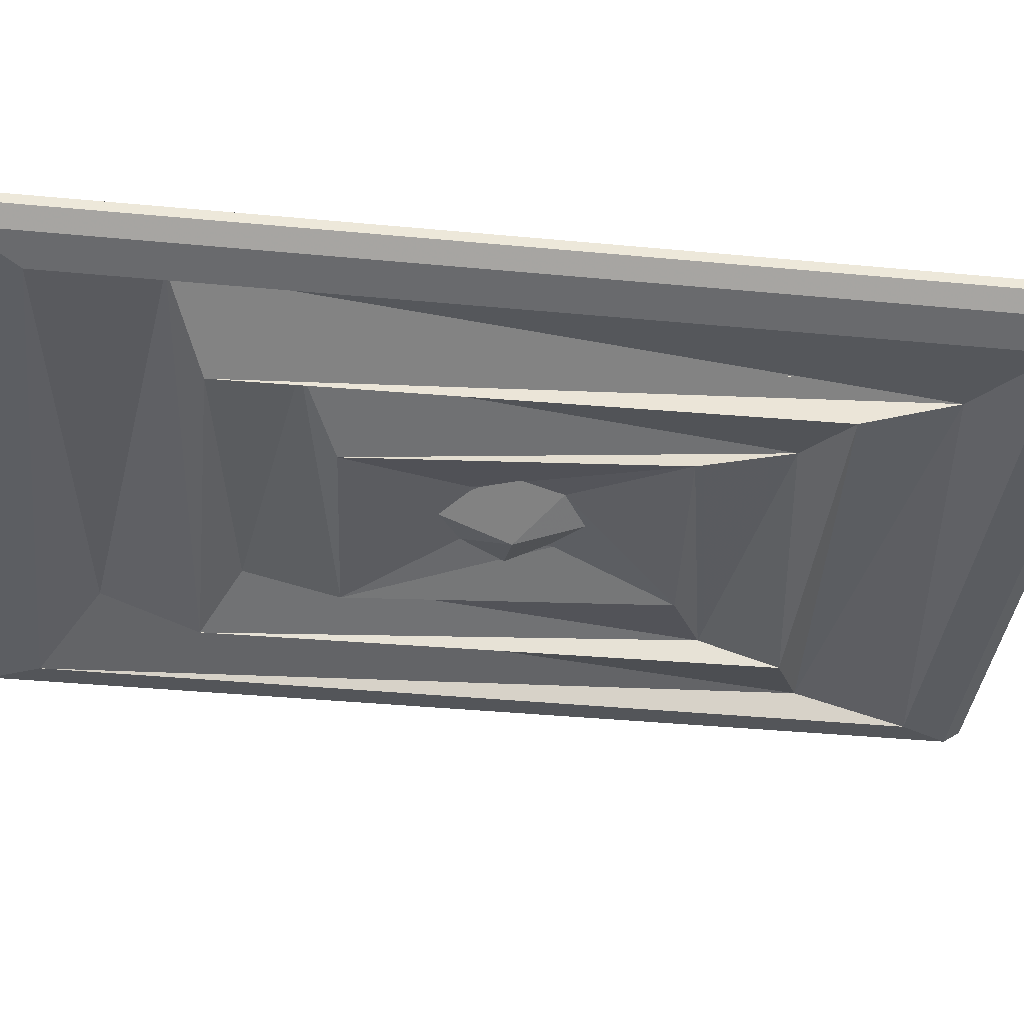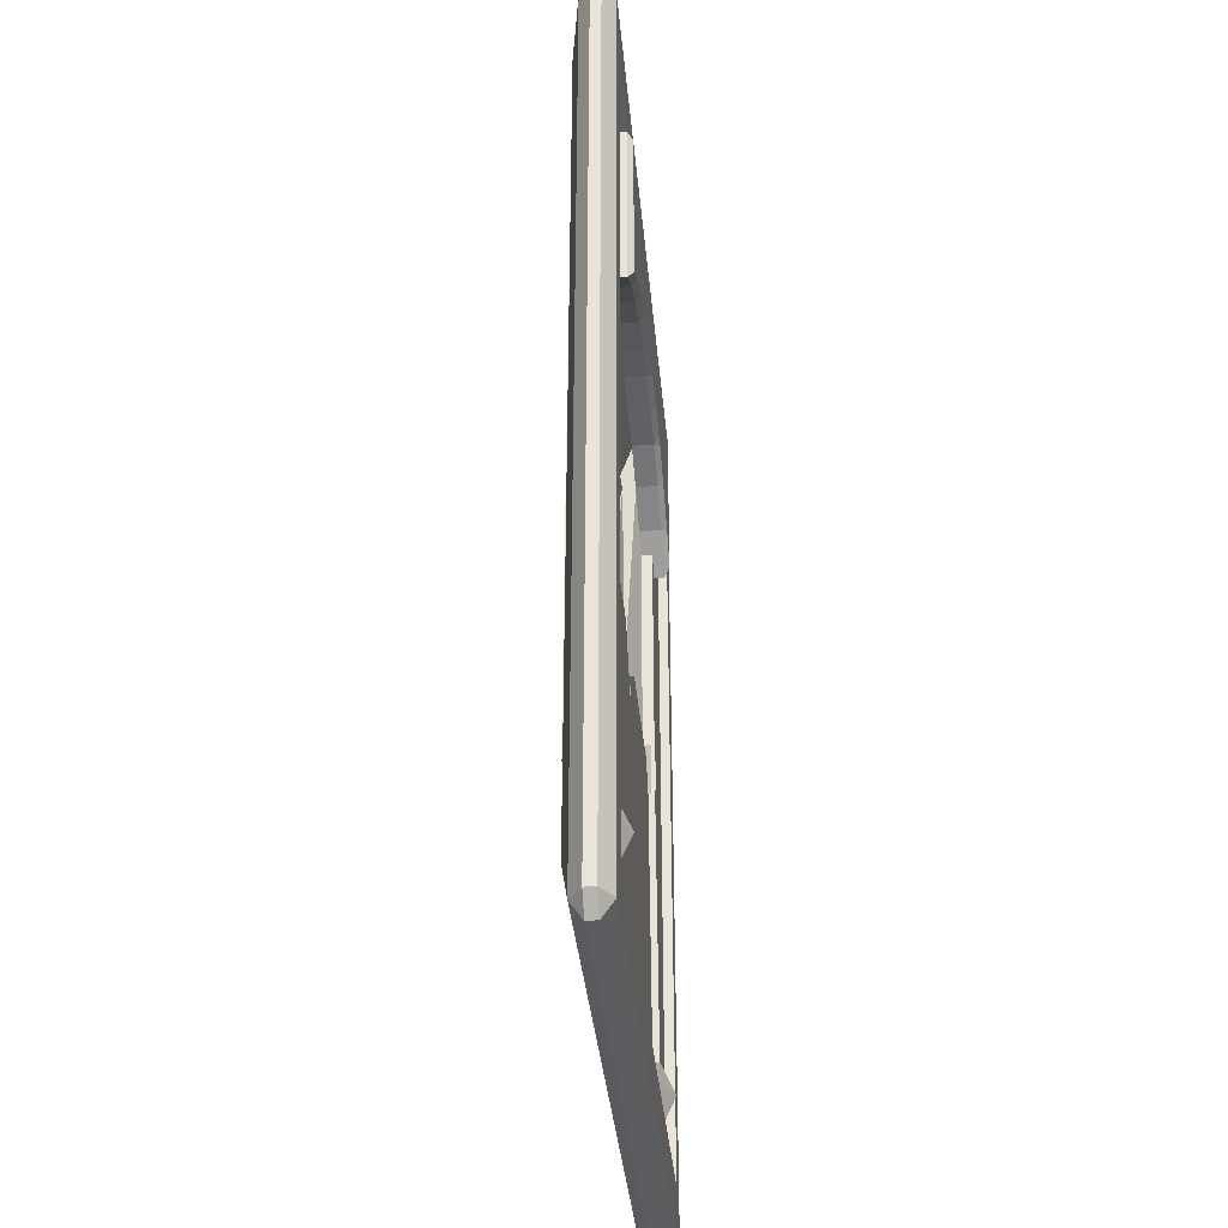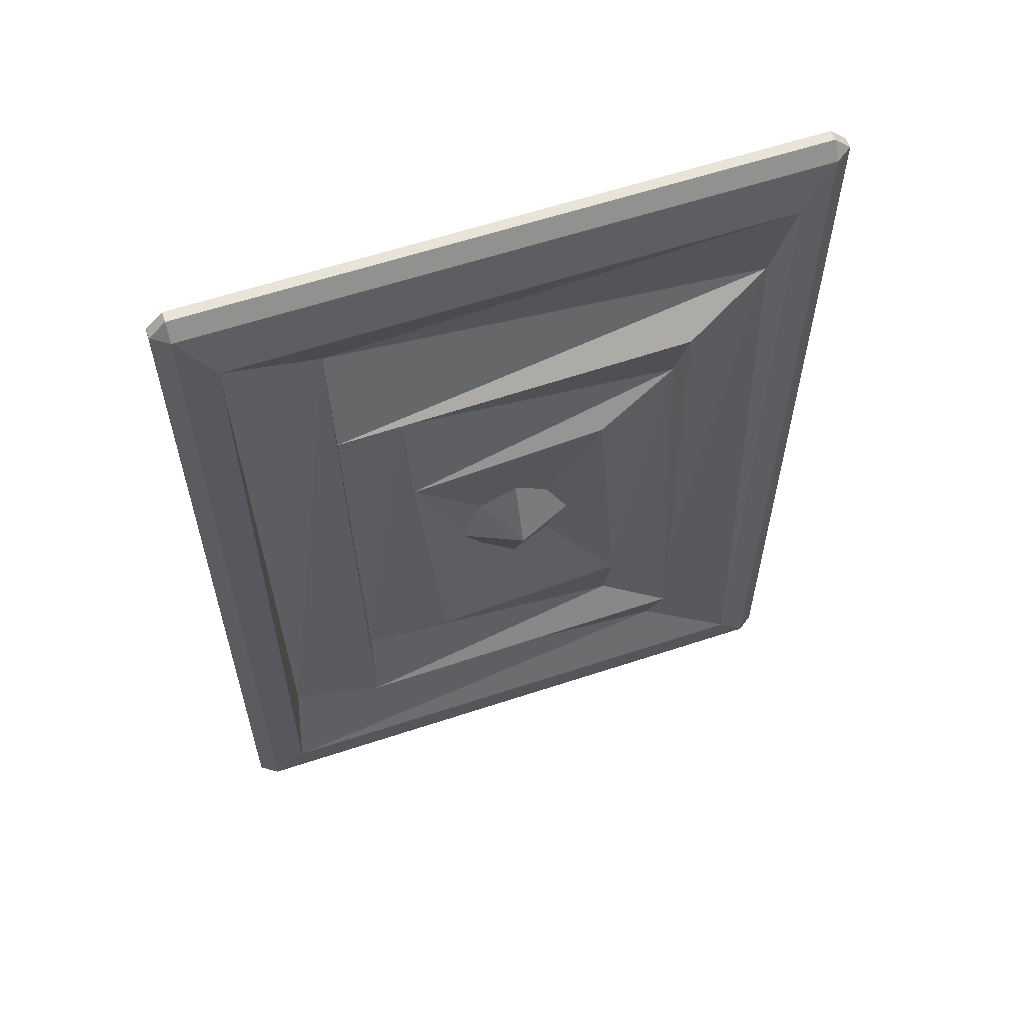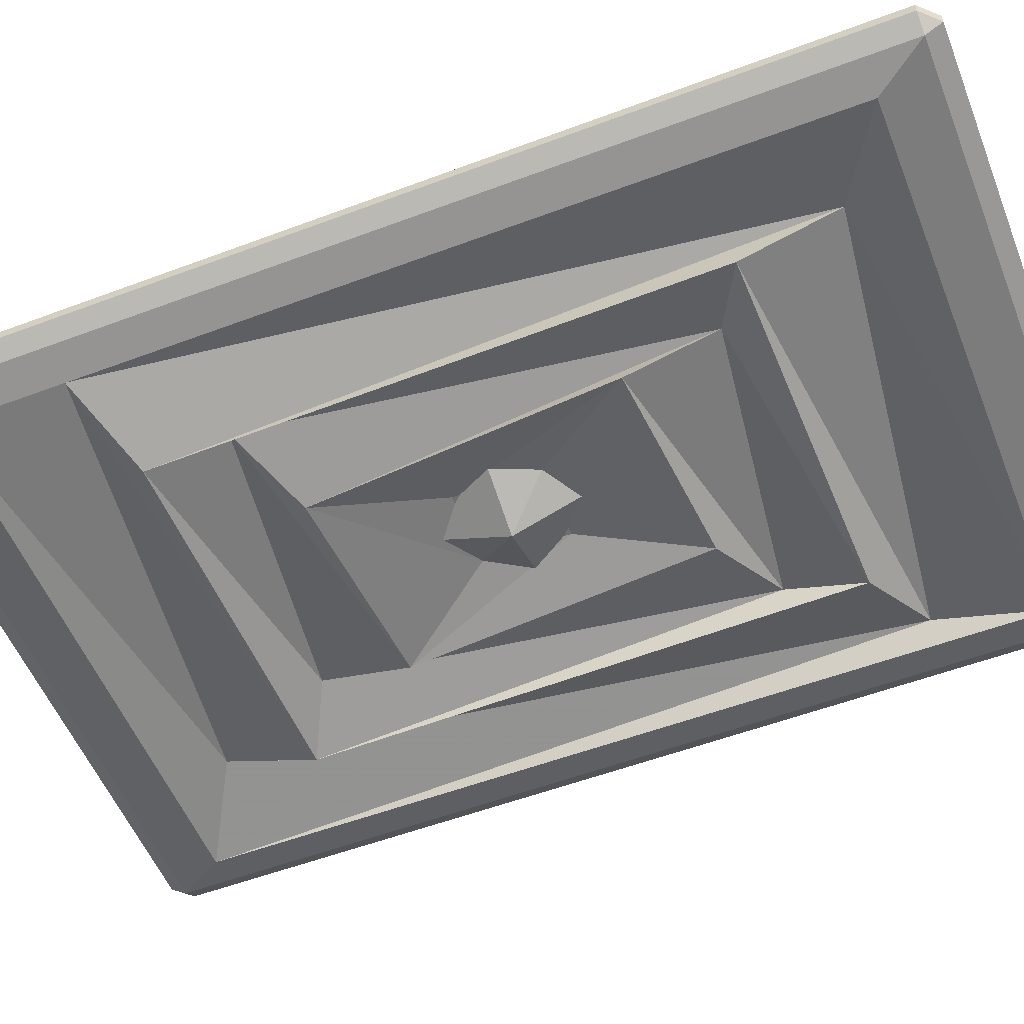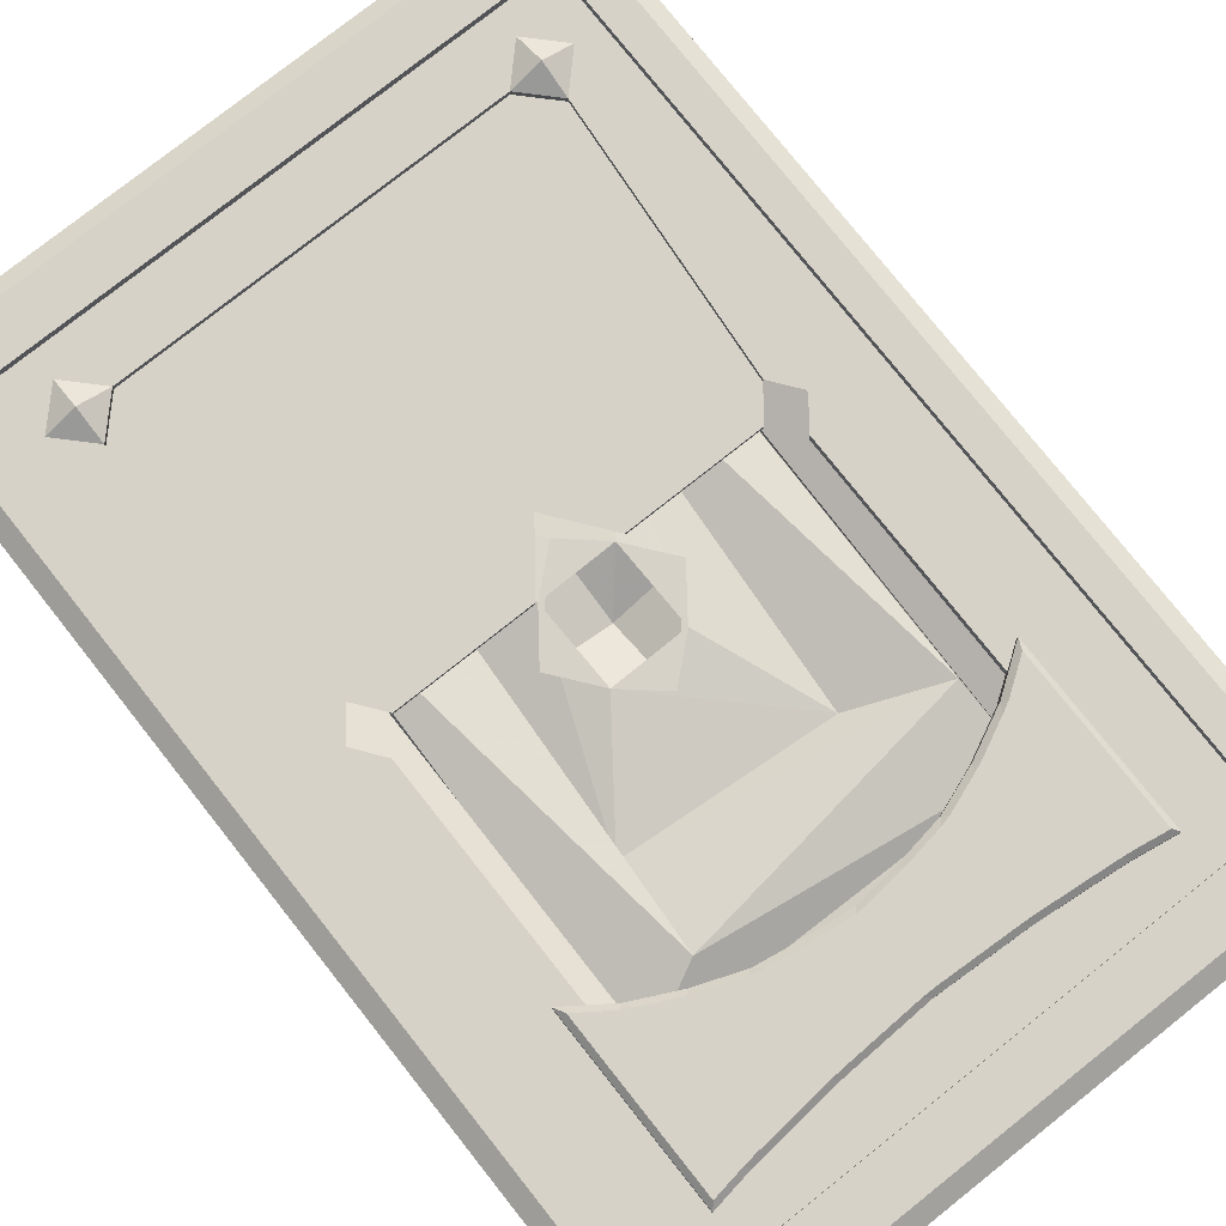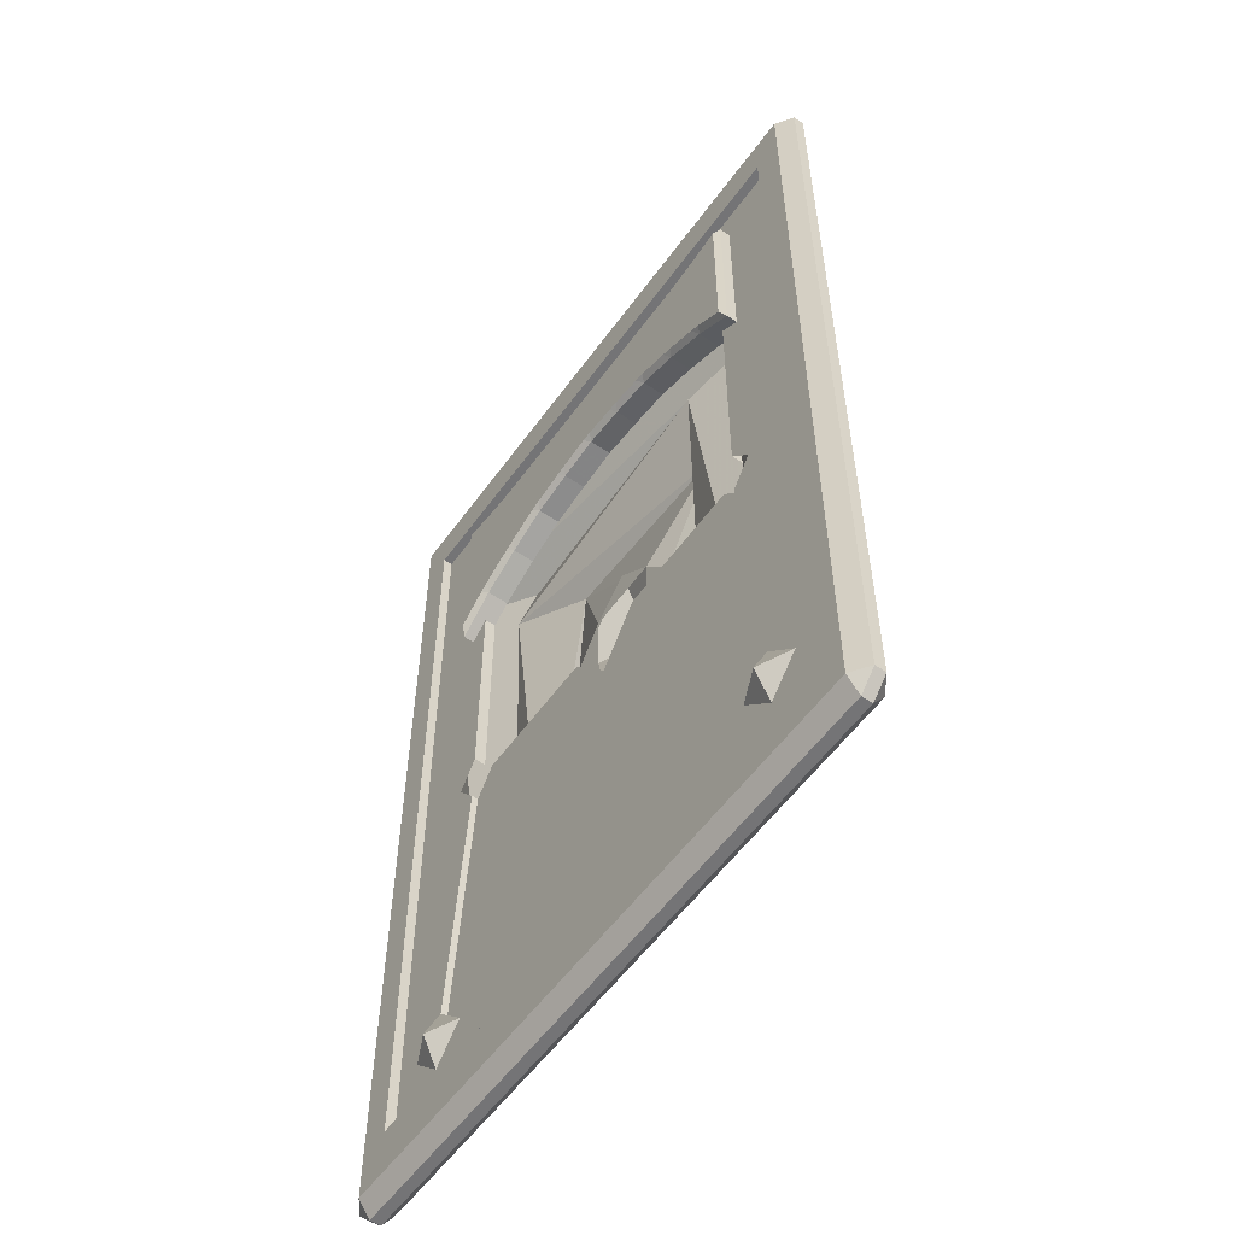
<metadata>
{"format":"obj","ext":"obj","renderer":"f3d","projection":"perspective","resolution":1024,"background":"white","views":[{"elev":-38.7,"azim":-96.8,"up":"+Y"},{"elev":-36.5,"azim":95.2,"up":"+Z"},{"elev":60.4,"azim":-18.7,"up":"+Z"},{"elev":-54.7,"azim":111.7,"up":"+Y"},{"elev":78.0,"azim":-38.4,"up":"+Y"},{"elev":-56.3,"azim":-125.4,"up":"+Z"}]}
</metadata>
<code>
o CardBase_Cube
v 1 -0.8536 -0.9482
v 0.1118 -0.8951 0.3686
v 0.9482 -0.8536 -1
v 1 -0.8536 1.948
v 0.9482 -0.8536 2
v 0.1172 -0.8951 0.6289
v -0.9482 -0.8536 2
v -1 -0.8536 1.948
v -0.1118 -0.8951 0.6314
v -0.9482 -0.8536 -1
v -0.1172 -0.8951 0.3711
v -1 -0.8536 -0.9482
v 0.9482 -0.8211 -1
v 0.8534 -0.7848 -0.8034
v 1 -0.8211 -0.9482
v 0.9482 -0.8211 2
v 1 -0.8211 1.948
v 0.8534 -0.7848 1.803
v -1 -0.8211 1.948
v -0.9482 -0.8211 2
v -0.8534 -0.7848 1.803
v -1 -0.8211 -0.9482
v -0.8534 -0.7848 -0.8034
v -0.9482 -0.8211 -1
v 0.9482 -0.7848 -0.9482
v 0.9482 -0.7848 1.948
v -0.9482 -0.7848 -0.9482
v -0.9482 -0.7848 1.948
v 0.9482 -0.8898 1.948
v 0.9482 -0.8898 -0.9482
v -0.9482 -0.8898 -0.9482
v -0.9482 -0.8898 1.948
v 0.8444 -0.9164 1.794
v 0.8444 -0.9164 -0.7944
v -0.8444 -0.9164 -0.7944
v -0.8444 -0.9164 1.794
v 0.8086 -0.8457 1.456
v 0.5488 -0.8457 -0.6251
v -0.8086 -0.8457 -0.4557
v -0.5488 -0.8457 1.625
v 0.5356 -0.9526 1.346
v 0.5586 -0.9526 -0.3312
v -0.5356 -0.9526 -0.3462
v -0.5586 -0.9526 1.331
v 0.5229 -0.8835 1.107
v 0.3449 -0.8835 -0.2231
v -0.5229 -0.8835 -0.107
v -0.3449 -0.8835 1.223
v 0.2684 -0.9543 0.9924
v 0.3425 -0.9543 0.05592
v -0.2684 -0.9543 0.007584
v -0.3425 -0.9543 0.9441
v 0.2145 -0.8951 0.4988
v -0.002731 -0.8951 0.2698
v 0.002731 -0.8951 0.7301
v -0.2145 -0.8951 0.5012
v 0 -0.9913 0.5
v 0.5404 -0.8136 1.668
v -0.5404 -0.8136 1.668
v 0.8534 -0.8136 1.803
v -0.8534 -0.8136 1.803
v -0 -0.8136 1.629
v -0.2702 -0.8136 1.642
v 0.2702 -0.8136 1.642
v 0.5404 -0.8136 1.213
v -0.4053 -0.8136 1.654
v 0.1351 -0.8136 1.635
v -0 -0.8136 1.366
v -0.1351 -0.8136 1.635
v -0.5404 -0.8136 1.213
v 0.4053 -0.8136 1.654
v 0.2702 -0.8136 1.329
v -0.2702 -0.8136 1.329
v -0.1351 -0.8136 1.351
v 0.4053 -0.8136 1.279
v 0.1351 -0.8136 1.351
v -0.4053 -0.8136 1.279
v 0.667 -0.8136 1.688
v 0.667 -0.8136 1.124
v -0.667 -0.8136 1.688
v -0.667 -0.8136 1.124
v -0.6037 -0.8136 1.169
v 0.6037 -0.8136 1.169
v -0.8534 -0.8136 -0.8034
v 0.8534 -0.8136 -0.8034
v 0.6037 -0.8136 0.4643
v -0.676 -0.8136 -0.7203
v -0.676 -0.8136 -0.5221
v -0.5798 -0.8136 -0.6212
v -0.7723 -0.8136 -0.6212
v -0.676 -0.7692 -0.6212
v 0.676 -0.8136 -0.7203
v 0.676 -0.8136 -0.5221
v 0.7723 -0.8136 -0.6212
v 0.5798 -0.8136 -0.6212
v 0.676 -0.7692 -0.6212
v -0.6037 -0.8136 0.4643
v -0.668 -0.8136 0.3792
v -0.6037 -0.8136 0.2953
v 0.668 -0.8136 0.3792
v 0.6037 -0.8136 0.2953
v -0.1351 -0.8482 1.351
v -0 -0.8482 1.366
v -0.2702 -0.8482 1.329
v 0.4053 -0.8482 1.279
v 0.5404 -0.8482 1.213
v 0.2702 -0.8482 1.329
v 0.1351 -0.8482 1.351
v -0.4053 -0.8482 1.279
v -0.5404 -0.8482 1.213
v 0.6037 -0.8482 1.169
v -0.6037 -0.8482 1.169
v 0.5387 -0.8482 0.3792
v 0.6037 -0.8482 0.4643
v -0.13 -0.8482 0.379
v 0.13 -0.8482 0.379
v -0.6037 -0.8482 0.4643
v -0.5387 -0.8482 0.3792
v -0.676 -0.8333 -0.5221
v -0.5798 -0.8333 -0.6212
v 0.13 -0.8333 0.379
v 0 -0.8333 0.2111
v -0.13 -0.8333 0.379
v 0.676 -0.8333 -0.5221
v 0.5798 -0.8333 -0.6212
v -0.5387 -0.8333 0.3792
v -0.6037 -0.8333 0.2953
v 0.6037 -0.8333 0.2953
v 0.5387 -0.8333 0.3792
v -0.01661 -0.7636 1.613
v -0 -0.7802 1.629
v 0.0166 -0.7636 1.613
v 0.0166 -0.7636 1.381
v -0 -0.7802 1.366
v -0.0166 -0.7636 1.381
v -0.4053 -0.7802 1.654
v -0.3887 -0.7636 1.636
v -0.4219 -0.7636 1.639
v -0.5238 -0.7636 1.65
v -0.557 -0.7636 1.654
v -0.5404 -0.7802 1.668
v 0.1185 -0.7636 1.618
v 0.1351 -0.7802 1.635
v 0.1517 -0.7636 1.619
v -0.1517 -0.7636 1.619
v -0.1351 -0.7802 1.635
v -0.1185 -0.7636 1.618
v -0.2536 -0.7636 1.624
v -0.2868 -0.7636 1.627
v -0.2702 -0.7802 1.642
v 0.4053 -0.7802 1.654
v 0.4219 -0.7636 1.639
v 0.3887 -0.7636 1.636
v 0.2868 -0.7636 1.627
v 0.2536 -0.7636 1.624
v 0.2702 -0.7802 1.642
v -0.4219 -0.7636 1.29
v -0.3887 -0.7636 1.303
v -0.4053 -0.7802 1.279
v 0.5238 -0.7636 1.65
v 0.5404 -0.7802 1.668
v 0.557 -0.7636 1.654
v 0.3887 -0.7636 1.303
v 0.4219 -0.7636 1.29
v 0.4053 -0.7802 1.279
v -0.1351 -0.7802 1.351
v -0.1517 -0.7636 1.366
v -0.1185 -0.7636 1.37
v -0.2702 -0.7802 1.329
v -0.2868 -0.7636 1.341
v -0.2536 -0.7636 1.349
v 0.6037 -0.7802 1.169
v 0.6132 -0.7636 1.182
v 0.5238 -0.7636 1.24
v 0.557 -0.7636 1.222
v 0.5404 -0.7802 1.213
v 0.2868 -0.7636 1.341
v 0.2702 -0.7802 1.329
v 0.2536 -0.7636 1.349
v 0.1351 -0.7802 1.351
v 0.1185 -0.7636 1.37
v 0.1517 -0.7636 1.366
v -0.557 -0.7636 1.222
v -0.5238 -0.7636 1.24
v -0.5404 -0.7802 1.213
v 0.6504 -0.7636 1.156
v 0.667 -0.7802 1.124
v 0.6504 -0.7636 1.669
v 0.667 -0.7802 1.688
v -0.667 -0.7802 1.688
v -0.6504 -0.7636 1.669
v -0.6504 -0.7636 1.156
v -0.667 -0.7802 1.124
v -0.6132 -0.7636 1.182
v -0.6037 -0.7802 1.169
f 13 3 10 24
f 57 55 9 56
f 8 19 22 12
f 5 16 20 7
f 1 30 3
f 4 5 29
f 7 8 32
f 10 31 12
f 13 25 15
f 16 17 26
f 19 20 28
f 22 27 24
f 1 4 29 30
f 30 31 10 3
f 3 13 15 1
f 5 7 32 29
f 4 17 16 5
f 8 12 31 32
f 7 20 19 8
f 12 22 24 10
f 25 26 17 15
f 13 24 27 25
f 26 28 20 16
f 28 27 22 19
f 1 15 17 4
f 14 18 26 25
f 23 14 25 27
f 18 21 28 26
f 21 23 27 28
f 21 18 60 61
f 33 34 30 29
f 34 35 31 30
f 36 33 29 32
f 35 36 32 31
f 37 38 34 33
f 38 39 35 34
f 40 37 33 36
f 39 40 36 35
f 41 42 38 37
f 42 43 39 38
f 44 41 37 40
f 43 44 40 39
f 45 46 42 41
f 46 47 43 42
f 48 45 41 44
f 47 48 44 43
f 49 50 46 45
f 50 51 47 46
f 52 49 45 48
f 51 52 48 47
f 6 53 2 50 49
f 2 54 11 51 50
f 9 55 6 49 52
f 11 56 9 52 51
f 54 57 56 11
f 2 53 57 54
f 53 6 55 57
f 18 14 85 60
f 23 21 61 84
f 14 23 84 85
f 70 82 195 185
f 135 168 147 130
f 72 76 180 178
f 73 77 159 169
f 80 61 60 78
f 66 59 80 78 58 71 64 67 62 69 63
f 78 60 79
f 60 85 79
f 81 61 80
f 61 81 84
f 88 91 90
f 183 194 192 191 140
f 173 175 162 188 186
f 62 67 143 131
f 74 73 169 166
f 81 80 190 193
f 155 179 182 144
f 88 89 91
f 90 91 87
f 89 87 91
f 93 96 95
f 93 94 96
f 95 96 92
f 94 92 96
f 89 95 92 87
f 90 87 84
f 94 85 92
f 85 84 87 92
f 65 83 111 106
f 72 75 105 107
f 90 98 99 88
f 100 94 93 101
f 79 100 86 83
f 85 94 100 79
f 82 97 98 81
f 81 98 90 84
f 76 72 107 108
f 83 86 114 111
f 68 76 108 103
f 74 68 103 102
f 97 82 112 117
f 73 74 102 104
f 82 70 110 112
f 77 73 104 109
f 70 77 109 110
f 75 65 106 105
f 63 69 146 150
f 71 58 161 151
f 80 59 141 190
f 158 137 149 170
f 68 74 166 134
f 133 132 142 181
f 64 71 151 156
f 83 65 176 172
f 66 63 150 136
f 153 163 177 154
f 82 81 193 195
f 145 167 171 148
f 138 157 184 139
f 76 68 134 180
f 160 174 164 152
f 83 172 187 79
f 67 64 156 143
f 78 79 187 189
f 77 70 185 159
f 59 66 136 141
f 58 78 189 161
f 75 72 178 165
f 120 119 122 124 125
f 121 129 128 124 122
f 122 119 127 126 123
f 101 93 124 128
f 89 88 119 120
f 93 95 125 124
f 95 89 120 125
f 88 99 127 119
f 116 113 129 121
f 115 123 126 118
f 65 75 165 176
f 130 131 132
f 133 134 135
f 136 137 138
f 139 140 141
f 142 143 144
f 145 146 147
f 148 149 150
f 151 152 153
f 154 155 156
f 157 158 159
f 160 161 162
f 163 164 165
f 166 167 168
f 169 170 171
f 174 175 176
f 177 178 179
f 180 181 182
f 183 184 185
f 187 172 173 186
f 132 133 135 130
f 138 139 141 136
f 142 132 131 143
f 145 148 150 146
f 153 154 156 151
f 137 158 157 138
f 149 137 136 150
f 155 144 143 156
f 130 147 146 131
f 160 152 151 161
f 152 164 163 153
f 168 135 134 166
f 171 167 166 169
f 164 174 176 165
f 177 163 165 178
f 162 175 174 160
f 182 179 178 180
f 133 181 180 134
f 183 140 139 184
f 158 170 169 159
f 184 157 159 185
f 186 188 189 187
f 161 189 188 162
f 172 176 175 173
f 191 192 193 190
f 195 193 192 194
f 190 141 140 191
f 154 177 179 155
f 147 168 167 145
f 148 171 170 149
f 185 195 194 183
f 144 182 181 142
f 69 62 131 146

</code>
